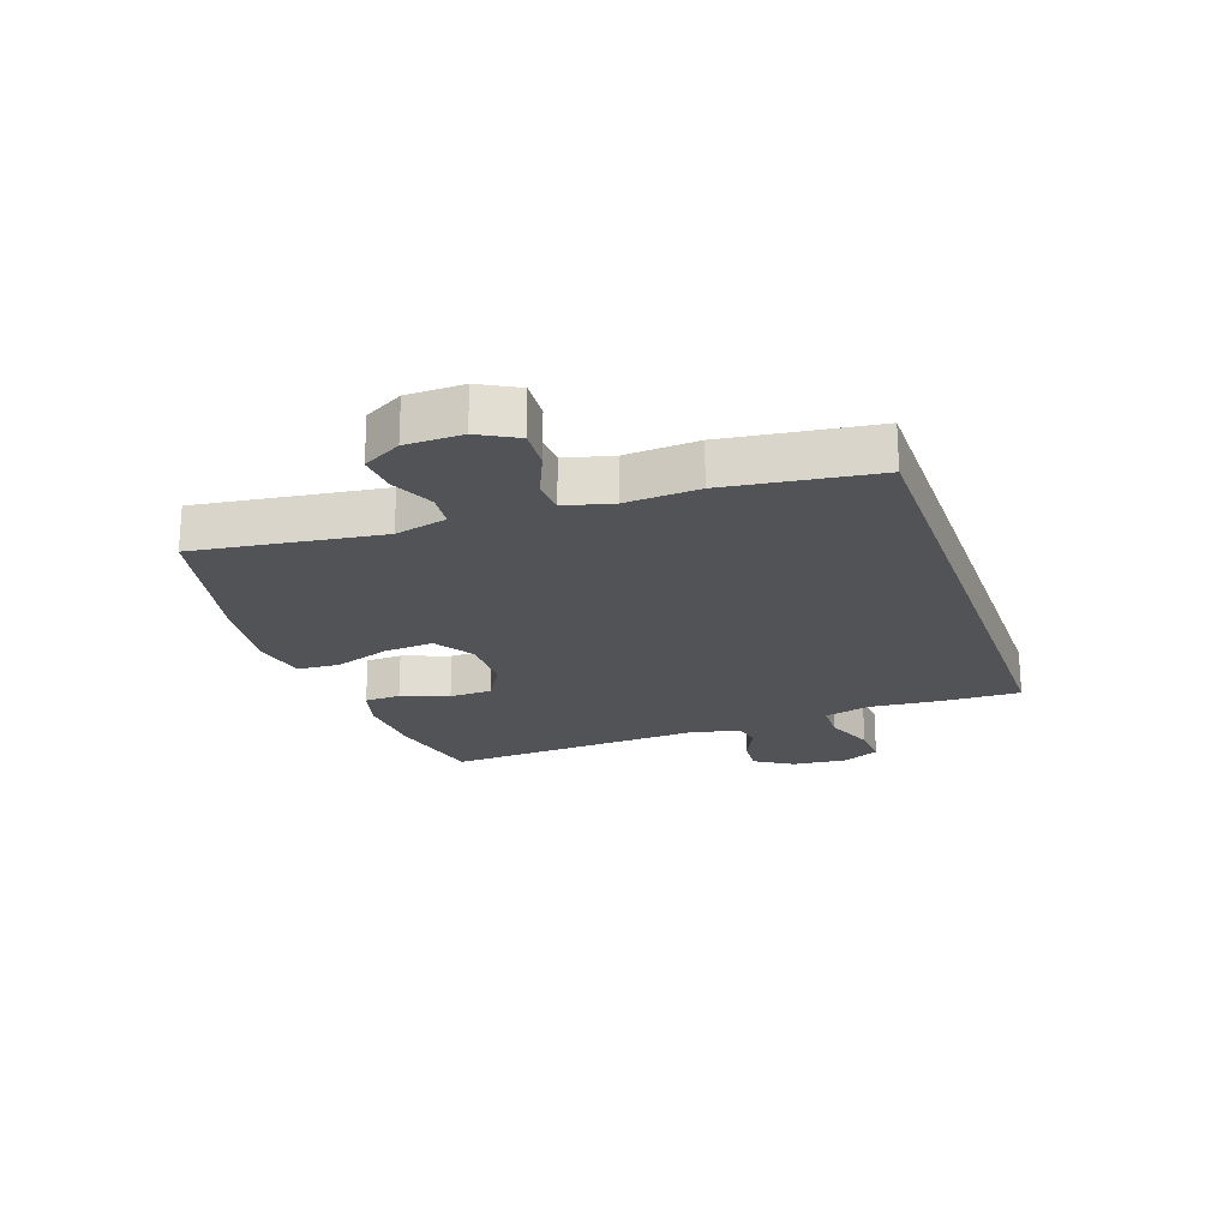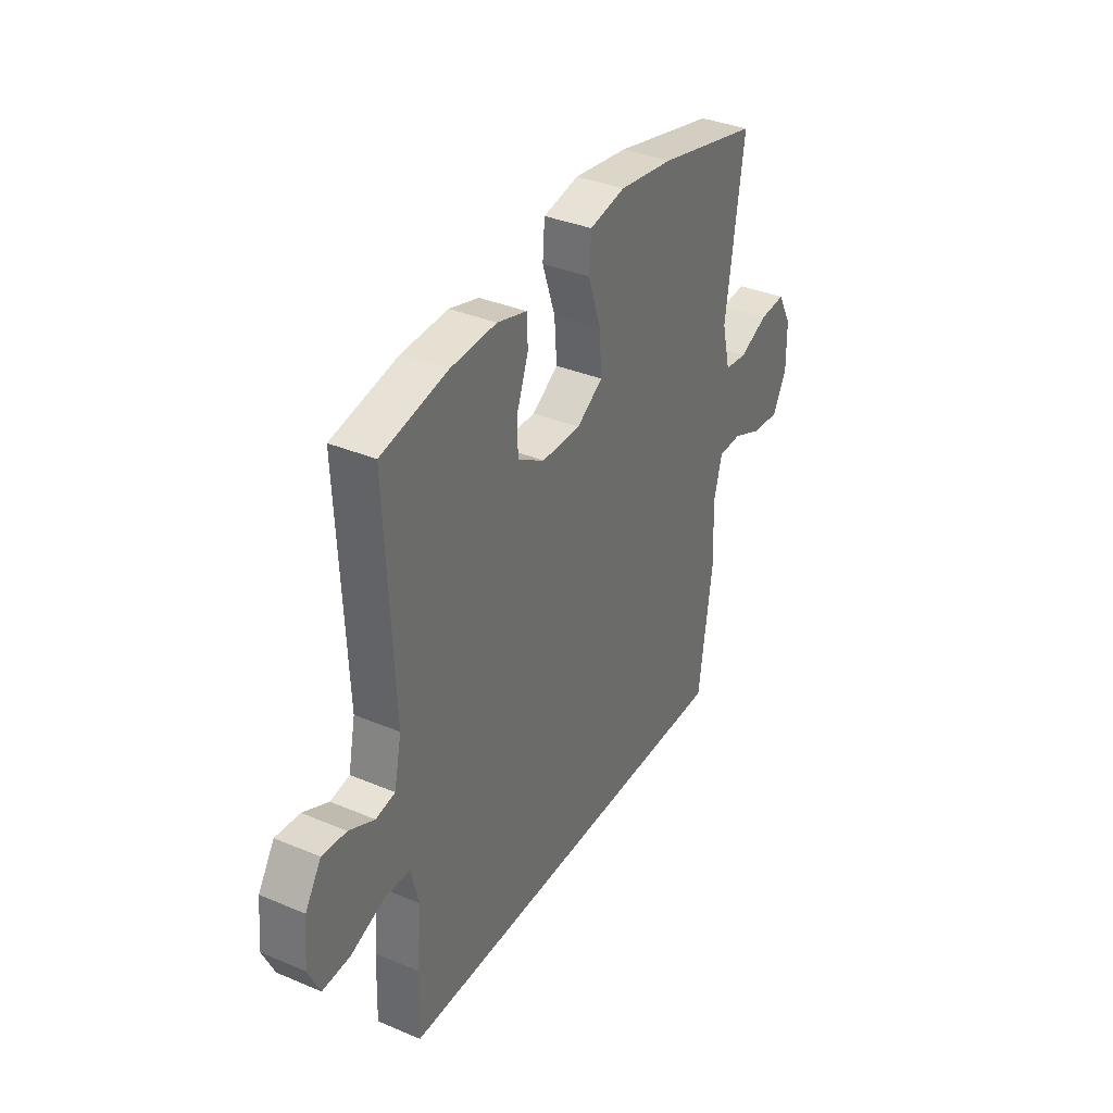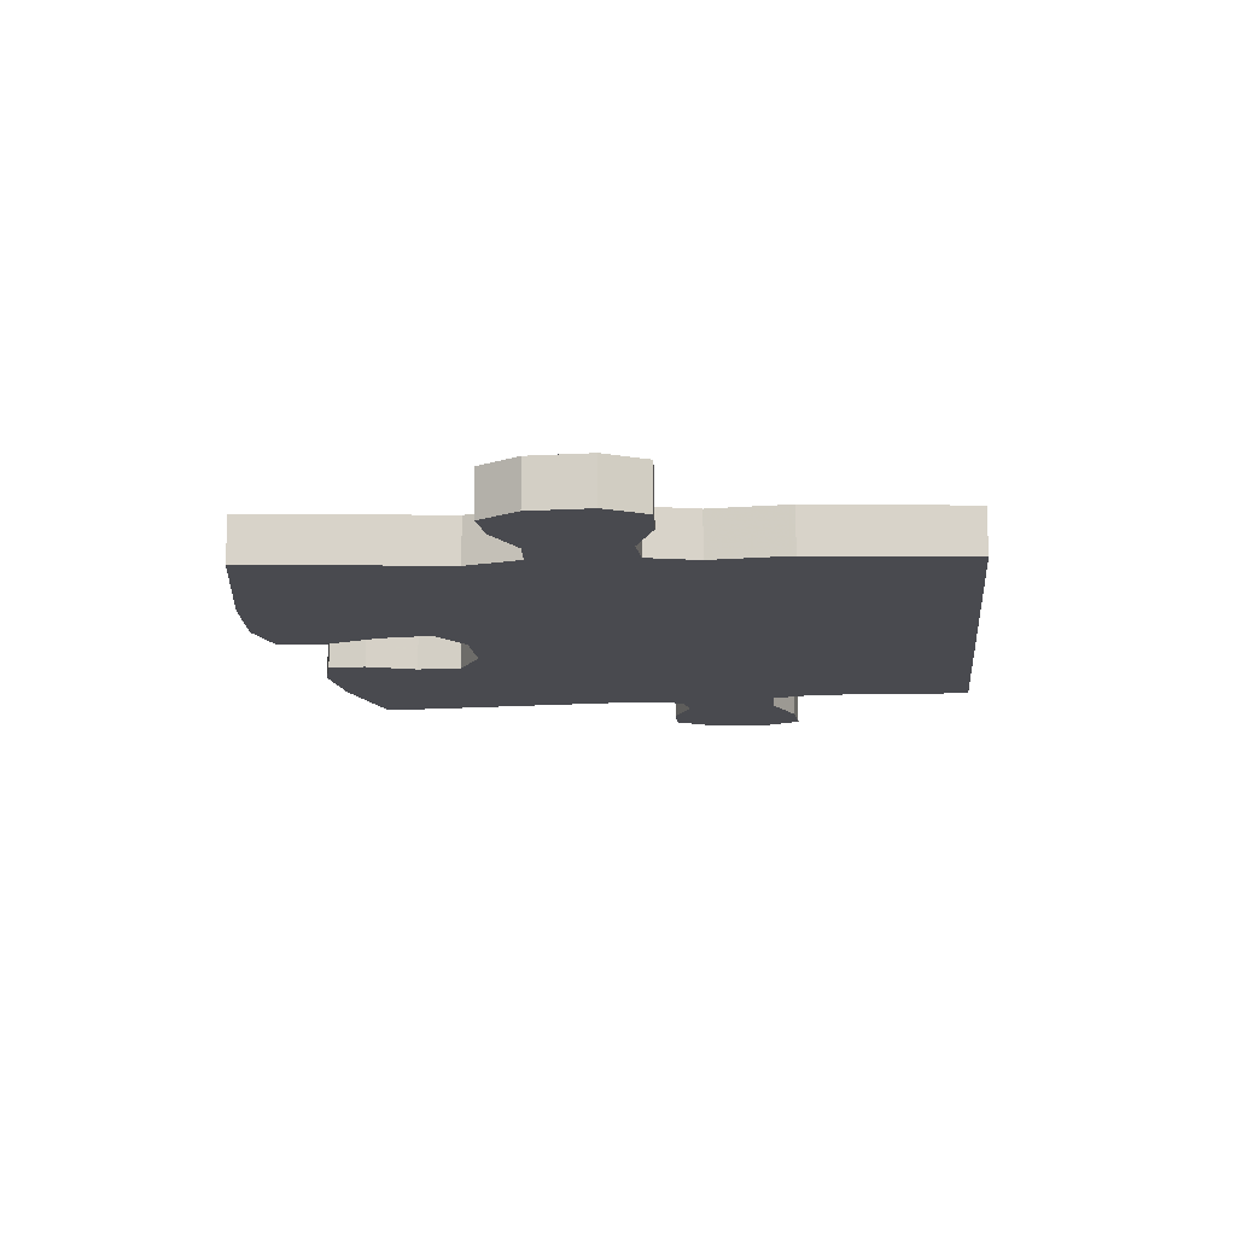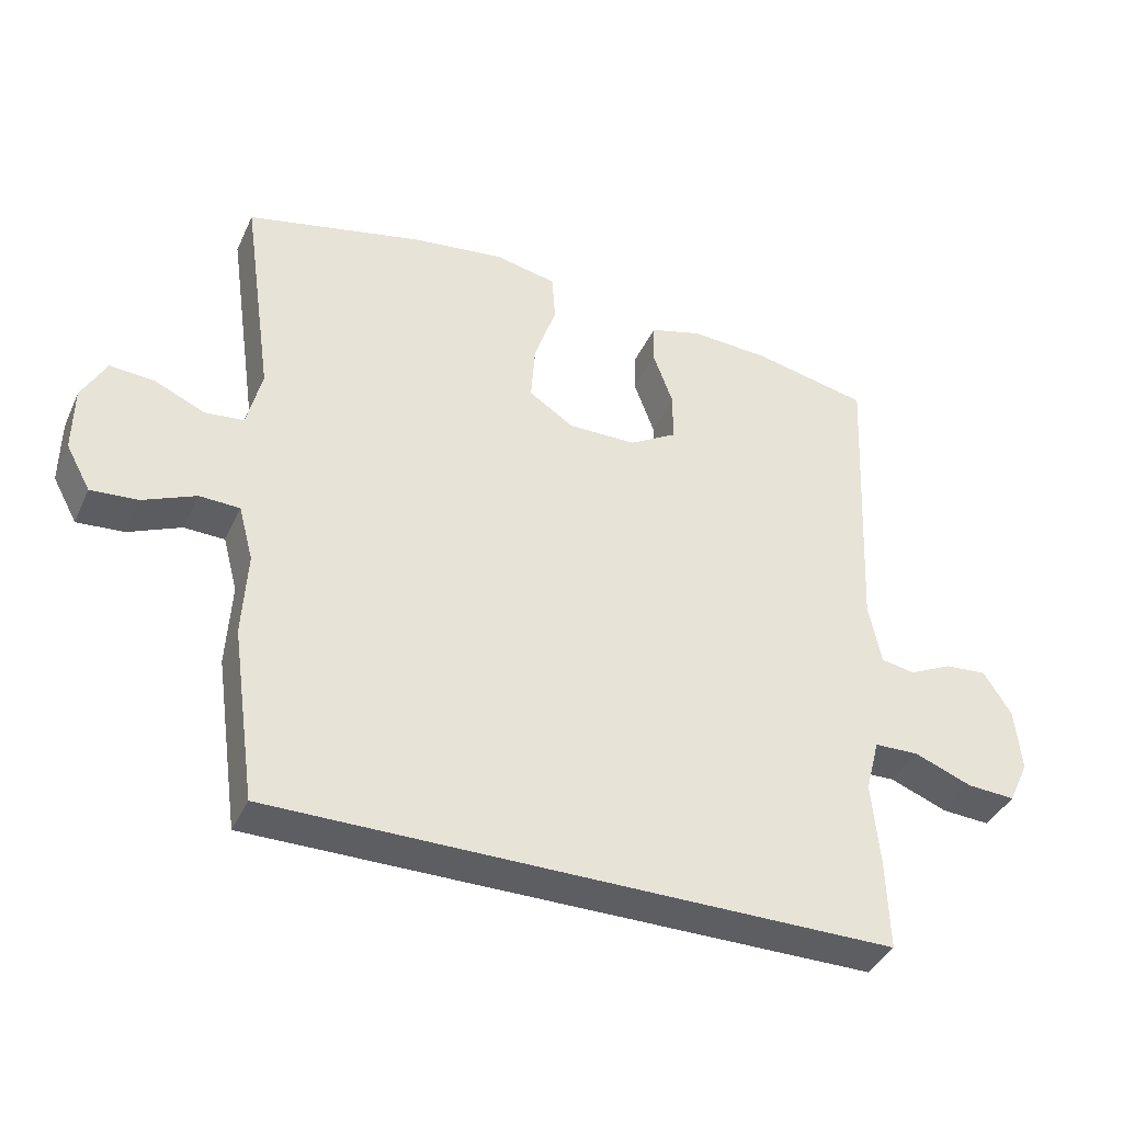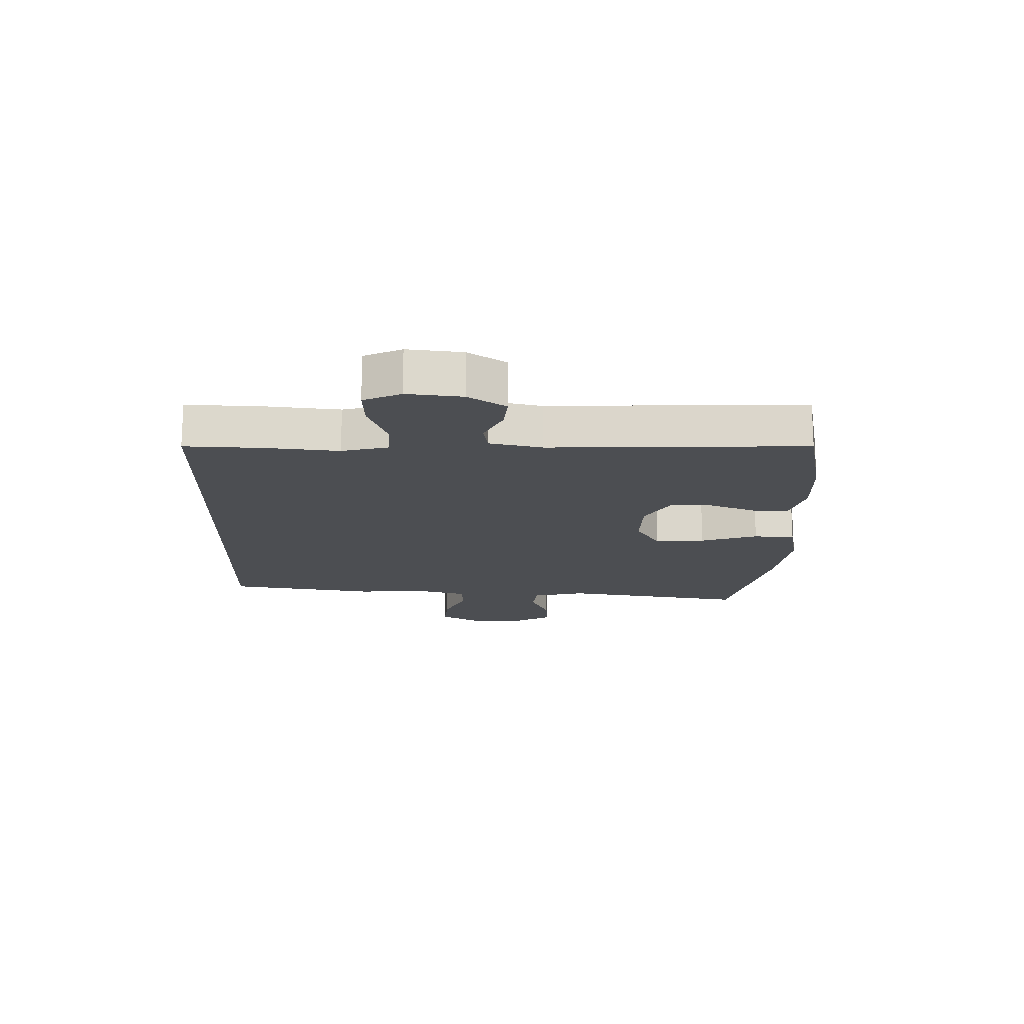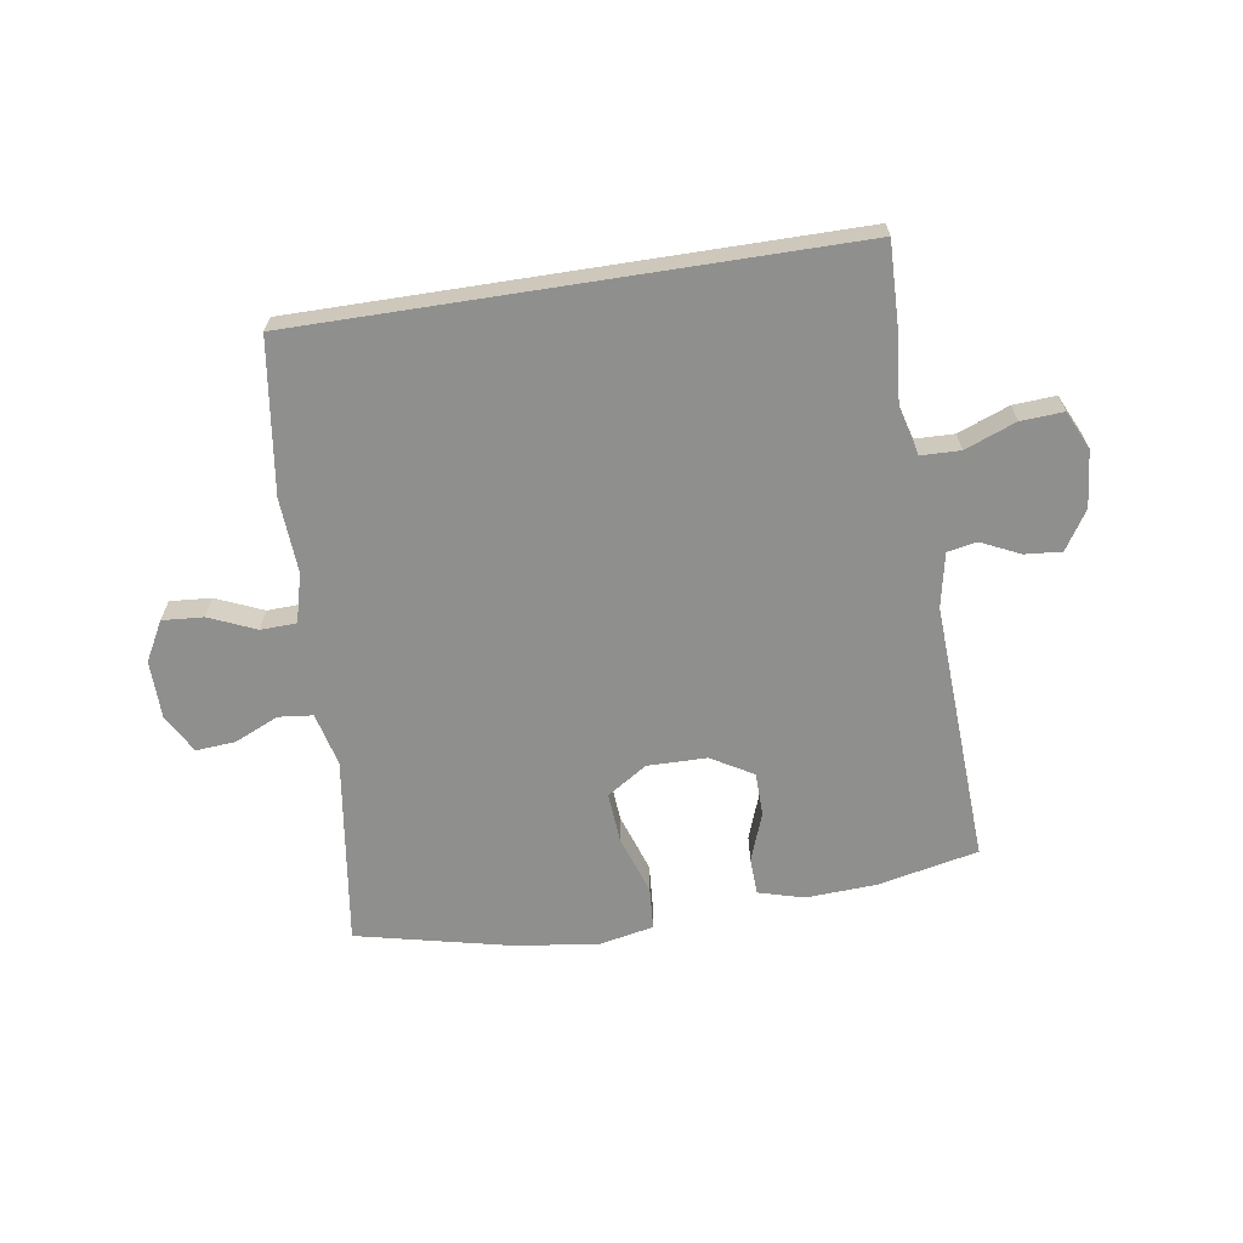
<metadata>
{"format":"obj","ext":"obj","renderer":"f3d","projection":"perspective","resolution":1024,"background":"white","views":[{"elev":-21.7,"azim":109.5,"up":"+Y"},{"elev":35.7,"azim":-61.0,"up":"+Z"},{"elev":-13.5,"azim":96.8,"up":"+Y"},{"elev":-39.4,"azim":157.0,"up":"+Z"},{"elev":-16.7,"azim":-91.8,"up":"+Y"},{"elev":-65.3,"azim":-171.1,"up":"+Y"}]}
</metadata>
<code>
v 0.42 0.07 -0.5
v -0.468 0.07 -0.5
v -0.464 0.07 -0.369
v -0.453 0.07 -0.249
v -0.473 0.07 -0.172
v -0.537 0.07 -0.17
v -0.62 0.07 -0.202
v -0.689 0.07 -0.206
v -0.718 0.07 -0.144
v -0.709 0.07 -0.052
v -0.669 0.07 0.011
v -0.609 0.07 0.006
v -0.546 0.07 -0.024
v -0.498 0.07 -0.015
v -0.48 0.07 0.073
v -0.5 0.07 0.5
v -0.336 0.07 0.535
v -0.221 0.07 0.541
v -0.147 0.07 0.52
v -0.145 0.07 0.46
v -0.174 0.07 0.381
v -0.173 0.07 0.31
v -0.105 0.07 0.27
v -0.008 0.07 0.269
v 0.057 0.07 0.311
v 0.051 0.07 0.394
v 0.019 0.07 0.489
v 0.024 0.07 0.558
v 0.113 0.07 0.576
v 0.248 0.07 0.558
v 0.5 0.07 0.5
v 0.456 0.07 0.192
v 0.477 0.07 0.105
v 0.533 0.07 0.099
v 0.605 0.07 0.131
v 0.669 0.07 0.136
v 0.704 0.07 0.072
v 0.705 0.07 -0.022
v 0.67 0.07 -0.086
v 0.603 0.07 -0.081
v 0.527 0.07 -0.048
v 0.469 0.07 -0.05
v 0.448 0.07 -0.129
v 0.455 0.07 -0.251
v 0.42 0 -0.5
v -0.468 0 -0.5
v -0.464 0 -0.369
v -0.453 0 -0.249
v -0.473 0 -0.172
v -0.537 0 -0.17
v -0.62 0 -0.202
v -0.689 0 -0.206
v -0.718 0 -0.144
v -0.709 0 -0.052
v -0.669 0 0.011
v -0.609 0 0.006
v -0.546 0 -0.024
v -0.498 0 -0.015
v -0.48 0 0.073
v -0.5 0 0.5
v -0.336 0 0.535
v -0.221 0 0.541
v -0.147 0 0.52
v -0.145 0 0.46
v -0.174 0 0.381
v -0.173 0 0.31
v -0.105 0 0.27
v -0.008 0 0.269
v 0.057 0 0.311
v 0.051 0 0.394
v 0.019 0 0.489
v 0.024 0 0.558
v 0.113 0 0.576
v 0.248 0 0.558
v 0.5 0 0.5
v 0.456 0 0.192
v 0.477 0 0.105
v 0.533 0 0.099
v 0.605 0 0.131
v 0.669 0 0.136
v 0.704 0 0.072
v 0.705 0 -0.022
v 0.67 0 -0.086
v 0.603 0 -0.081
v 0.527 0 -0.048
v 0.469 0 -0.05
v 0.448 0 -0.129
v 0.455 0 -0.251
f 2 3 4
f 1 2 4
f 44 1 4
f 43 44 4
f 42 43 4 5
f 39 40 41
f 38 39 41
f 37 38 41
f 36 37 41
f 35 36 41
f 34 35 41
f 33 34 41 42
f 42 5 6
f 33 42 6
f 32 33 6
f 30 31 32
f 29 30 32
f 28 29 32
f 27 28 32
f 26 27 32
f 25 26 32
f 24 25 32 6
f 19 20 21
f 18 19 21
f 17 18 21
f 16 17 21
f 15 16 21
f 14 15 21 22
f 11 12 13
f 10 11 13
f 9 10 13
f 8 9 13
f 7 8 13
f 6 7 13
f 6 13 14
f 23 24 6 14
f 14 22 23
f 48 47 46
f 48 46 45
f 48 45 88
f 48 88 87
f 49 48 87 86
f 85 84 83
f 85 83 82
f 85 82 81
f 85 81 80
f 85 80 79
f 85 79 78
f 86 85 78 77
f 50 49 86
f 50 86 77
f 50 77 76
f 76 75 74
f 76 74 73
f 76 73 72
f 76 72 71
f 76 71 70
f 76 70 69
f 50 76 69 68
f 65 64 63
f 65 63 62
f 65 62 61
f 65 61 60
f 65 60 59
f 66 65 59 58
f 57 56 55
f 57 55 54
f 57 54 53
f 57 53 52
f 57 52 51
f 57 51 50
f 58 57 50
f 58 50 68 67
f 67 66 58
f 1 45 46 2
f 2 46 47 3
f 3 47 48 4
f 4 48 49 5
f 5 49 50 6
f 6 50 51 7
f 7 51 52 8
f 8 52 53 9
f 9 53 54 10
f 10 54 55 11
f 11 55 56 12
f 12 56 57 13
f 13 57 58 14
f 14 58 59 15
f 15 59 60 16
f 16 60 61 17
f 17 61 62 18
f 18 62 63 19
f 19 63 64 20
f 20 64 65 21
f 21 65 66 22
f 22 66 67 23
f 23 67 68 24
f 24 68 69 25
f 25 69 70 26
f 26 70 71 27
f 27 71 72 28
f 28 72 73 29
f 29 73 74 30
f 30 74 75 31
f 31 75 76 32
f 32 76 77 33
f 33 77 78 34
f 34 78 79 35
f 35 79 80 36
f 36 80 81 37
f 37 81 82 38
f 38 82 83 39
f 39 83 84 40
f 40 84 85 41
f 41 85 86 42
f 42 86 87 43
f 43 87 88 44
f 44 88 45 1

</code>
